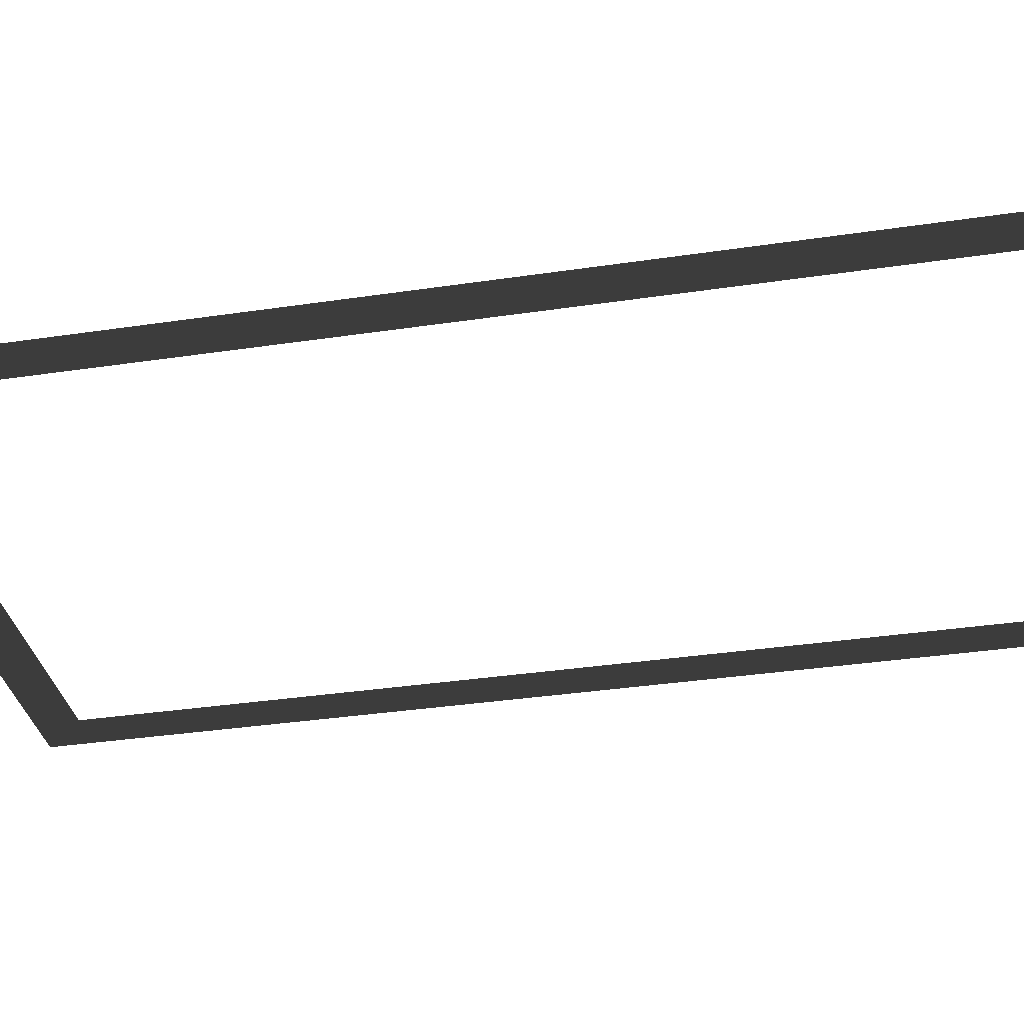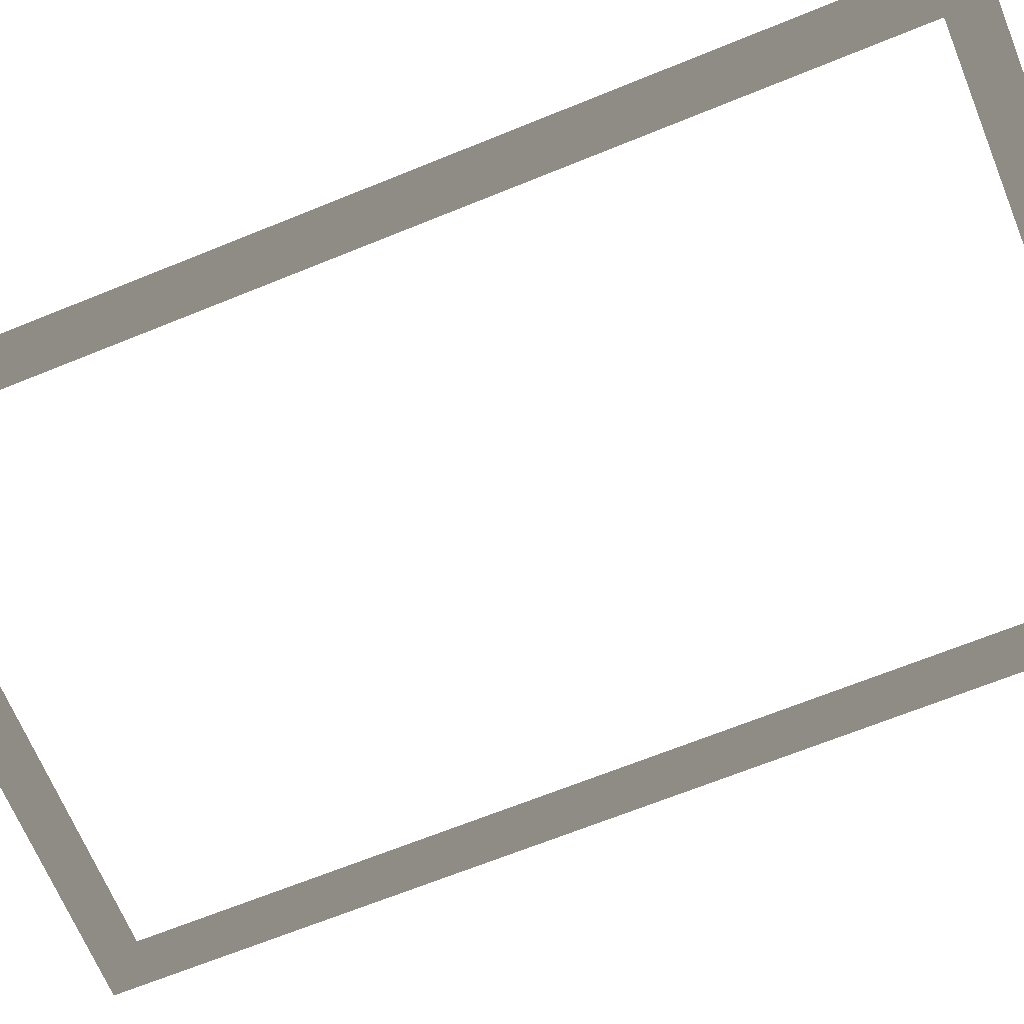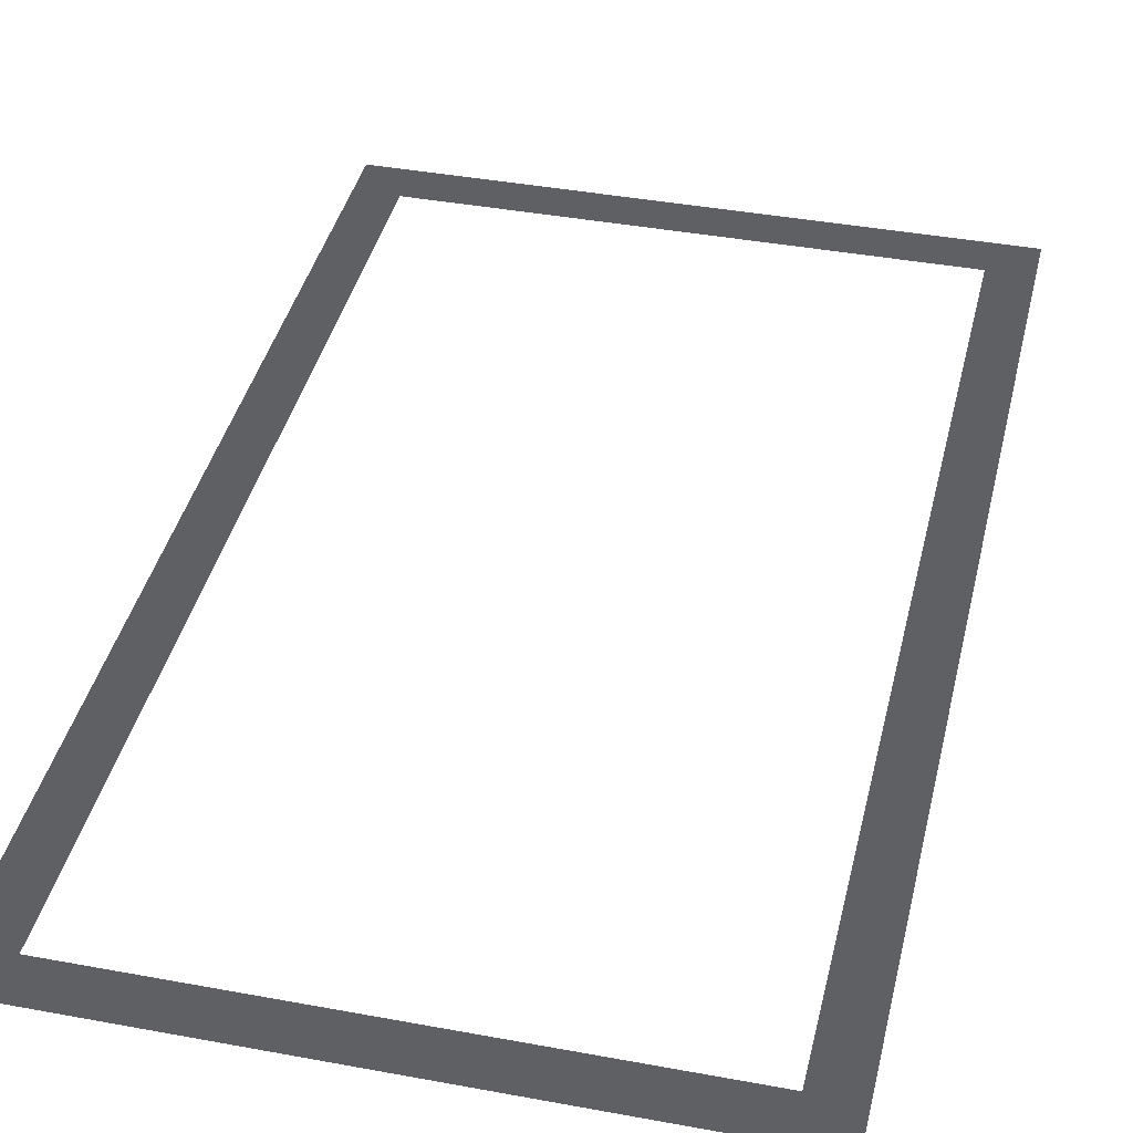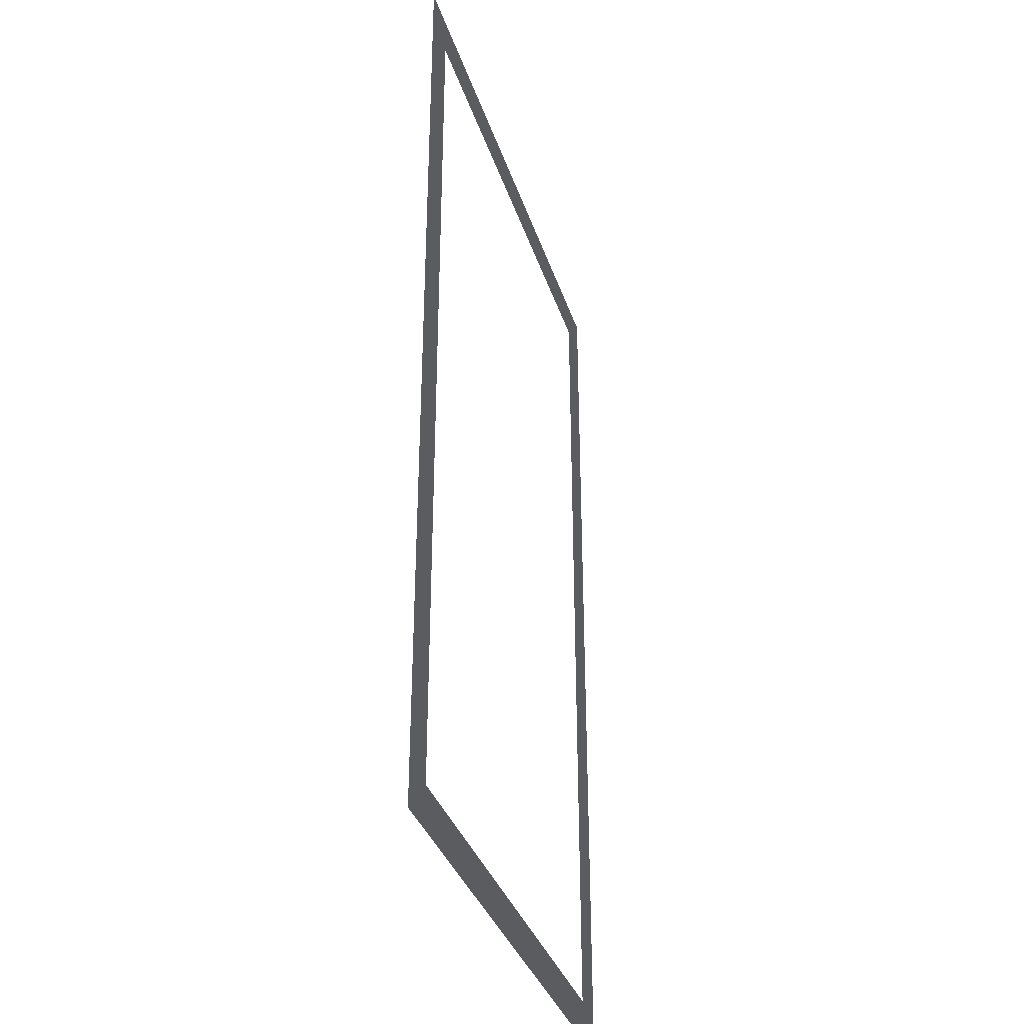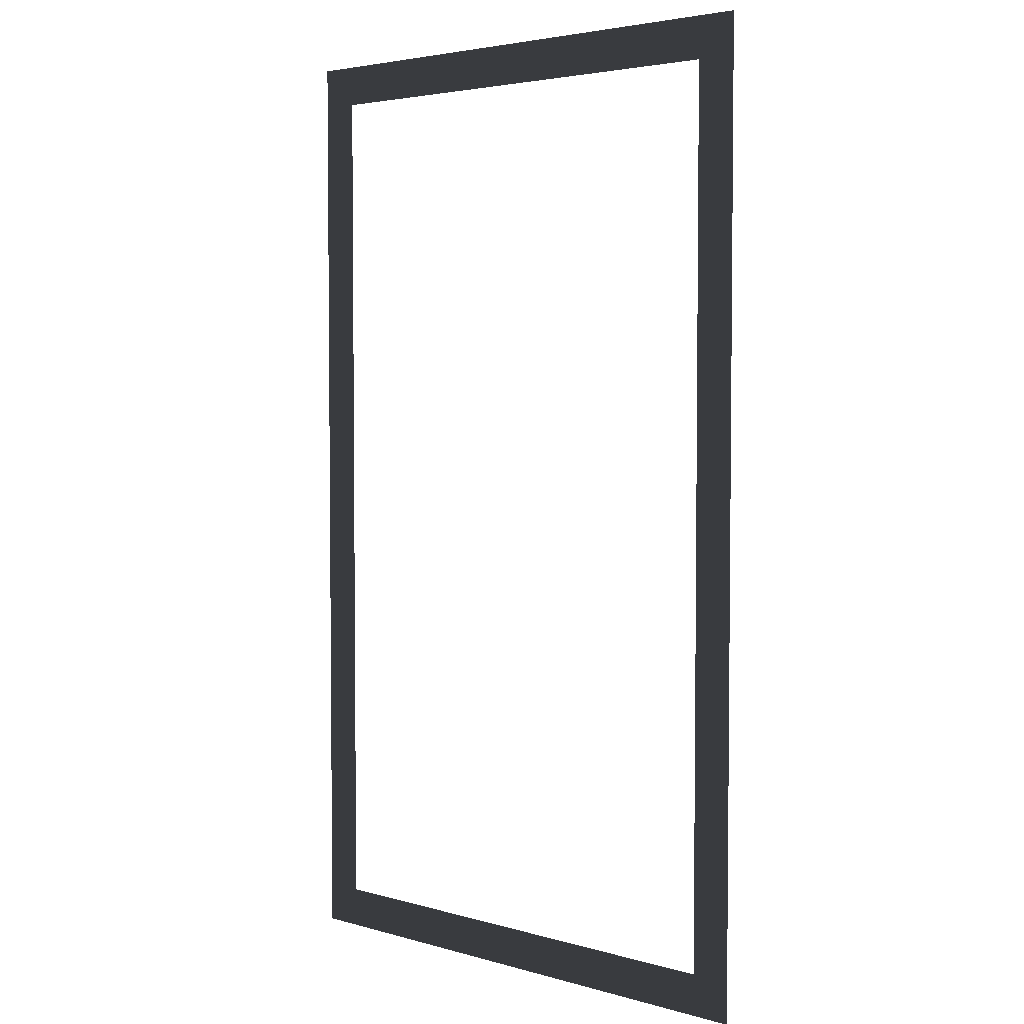
<metadata>
{"format":"obj","ext":"obj","renderer":"f3d","projection":"perspective","resolution":1024,"background":"white","views":[{"elev":-34.3,"azim":101.5,"up":"+Z"},{"elev":-67.1,"azim":-67.8,"up":"+Z"},{"elev":39.6,"azim":-167.0,"up":"+Z"},{"elev":-35.2,"azim":107.0,"up":"+Y"},{"elev":3.8,"azim":-136.5,"up":"+Y"}]}
</metadata>
<code>
v -0.1473 0.9928 1
v -0.2363 1.082 1
v 1 1.082 1
v 0.9111 0.9928 1
v 1 -1.007 1
v 0.9111 -0.9183 1
v -0.2363 -1.007 1
v -0.1473 -0.9183 1
g Building_t4.001_36793_325
f 1 3 2
f 1 4 3
f 4 5 3
f 4 6 5
f 6 7 5
f 6 8 7
f 8 2 7
f 8 1 2

</code>
